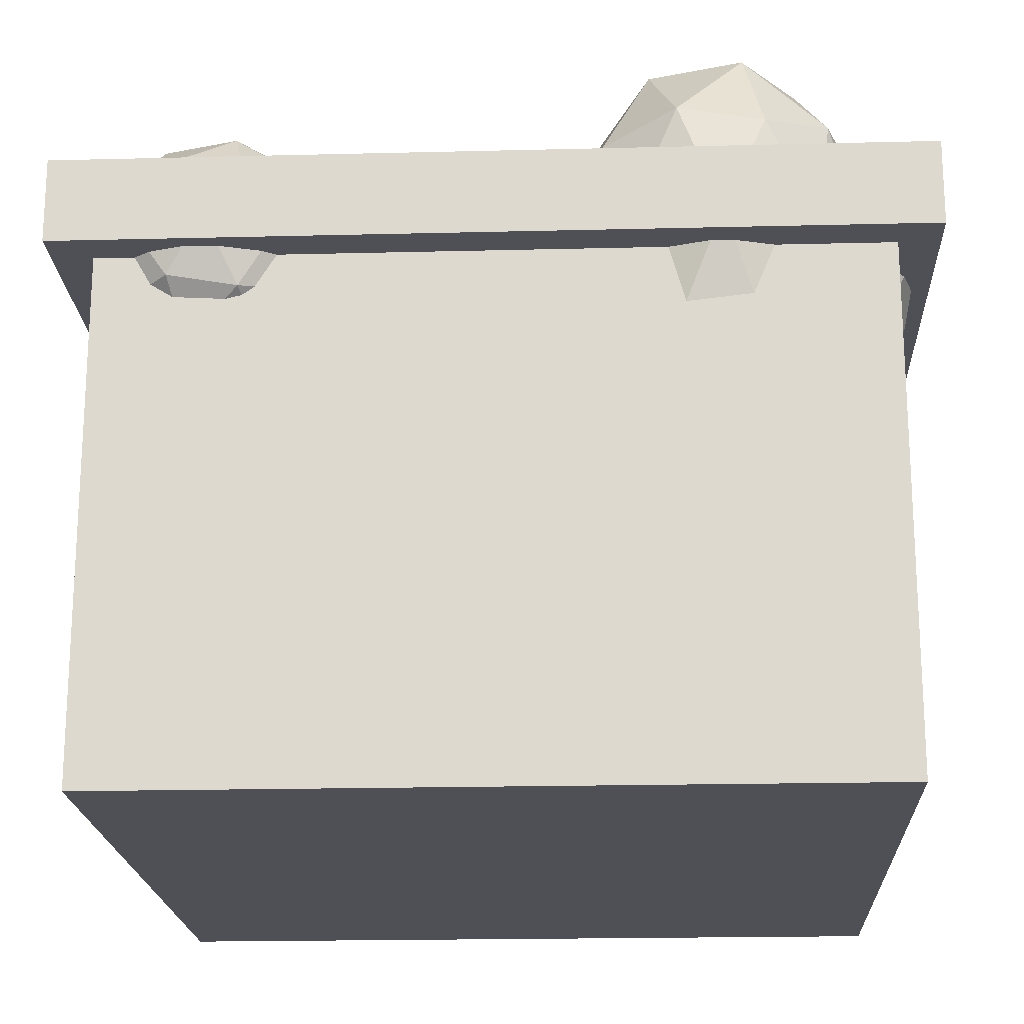
<metadata>
{"format":"obj","ext":"obj","renderer":"f3d","projection":"perspective","resolution":1024,"background":"white","views":[{"elev":-19.4,"azim":2.7,"up":"+Y"}]}
</metadata>
<code>
o Cube
v 8.623 1 -8.623
v 9.046 -1 -9.046
v 8.623 1 8.623
v 9.046 -1 9.046
v -8.623 1 -8.623
v -9.046 -1 -9.046
v -8.623 1 8.623
v -9.046 -1 9.046
v -10 -1 -10
v -10 -1 10
v 10 -1 -10
v 10 -1 10
v 9.046 -13.3 -9.046
v 9.046 -13.3 9.046
v -9.046 -13.3 -9.046
v -9.046 -13.3 9.046
v 10 1 10
v -10 1 10
v 10 1 -10
v -10 1 -10
v 8.623 -11.49 -8.623
v 8.623 -11.49 8.623
v -8.623 -11.49 -8.623
v -8.623 -11.49 8.623
v 8.623 -9.673 -8.623
v 8.623 -9.673 8.623
v -8.623 -9.673 -8.623
v -8.623 -9.673 8.623
v 0 -1.338 0
v 1.786 -0.5986 5.2
v -0.6823 -0.5986 8.413
v -2.208 -0.5986 0
v -0.6823 -0.5986 -8.413
v 1.786 -0.5986 -5.2
v 0.6823 0.5986 8.413
v -1.786 0.5986 5.2
v -1.786 0.5986 -5.2
v 0.6823 0.5986 -8.413
v 2.208 0.5986 0
v 0 1.338 0
v -0.4011 -1.139 4.945
v 1.05 -1.139 3.056
v 0.649 -0.7037 8.001
v 2.1 -0.7037 0
v 1.05 -1.139 -3.056
v -1.298 -1.139 0
v -1.699 -0.7037 4.945
v -0.4011 -1.139 -4.945
v -1.699 -0.7037 -4.945
v 0.649 -0.7037 -8.001
v 2.348 0 3.056
v 2.348 0 -3.056
v 0 0 9.89
v 1.451 0 8.002
v -2.348 0 3.056
v -1.451 0 8.002
v -1.451 0 -8.002
v -2.348 0 -3.056
v 1.451 0 -8.002
v 0 0 -9.89
v 1.699 0.7037 4.945
v -0.649 0.7037 8.001
v -2.1 0.7037 0
v -0.649 0.7037 -8.001
v 1.699 0.7037 -4.945
v 0.4011 1.139 4.945
v 1.298 1.139 0
v -1.05 1.139 3.056
v -1.05 1.139 -3.056
v 0.4011 1.139 -4.945
v 8.623 1 -8.623
v 9.046 -1 -9.046
v 8.623 1 8.623
v 9.046 -1 9.046
v -8.623 1 -8.623
v -9.046 -1 -9.046
v -8.623 1 8.623
v -9.046 -1 9.046
v -10 -1 -10
v -10 -1 10
v 10 -1 -10
v 10 -1 10
v 9.046 -13.3 -9.046
v 9.046 -13.3 9.046
v -9.046 -13.3 -9.046
v -9.046 -13.3 9.046
v 10 1 10
v -10 1 10
v 10 1 -10
v -10 1 -10
v 8.623 -11.49 -8.623
v 8.623 -11.49 8.623
v -8.623 -11.49 -8.623
v -8.623 -11.49 8.623
v 8.623 -9.673 -8.623
v 8.623 -9.673 8.623
v -8.623 -9.673 -8.623
v -8.623 -9.673 8.623
v 0 -1.434 0
v -5.198 -0.6411 2.23
v -8.414 -0.6411 -0.8453
v -0.001701 -0.6411 -2.752
v 8.413 -0.6411 -0.8557
v 5.201 -0.6411 2.223
v -8.413 0.6411 0.8557
v -5.201 0.6411 -2.223
v 5.198 0.6411 -2.23
v 8.414 0.6411 0.8453
v 0.001701 0.6411 2.752
v 0 1.434 0
v -4.945 -1.219 -0.4968
v -3.055 -1.219 1.311
v -8.001 -0.7537 0.8138
v 0.001618 -0.7537 2.618
v 3.057 -1.219 1.307
v -0.001 -1.219 -1.618
v -4.946 -0.7537 -2.115
v 4.945 -1.219 -0.5029
v 4.944 -0.7537 -2.121
v 8.002 -0.7537 0.8039
v -3.054 0 2.928
v 3.058 0 2.925
v -9.89 0 0.006114
v -8 0 1.814
v -3.058 0 -2.925
v -8.003 0 -1.804
v 8 0 -1.814
v 3.054 0 -2.928
v 8.003 0 1.804
v 9.89 0 -0.006114
v -4.944 0.7537 2.121
v -8.002 0.7537 -0.8039
v -0.001618 0.7537 -2.618
v 8.001 0.7537 -0.8138
v 4.946 0.7537 2.115
v -4.945 1.219 0.5029
v 0.001 1.219 1.618
v -3.057 1.219 -1.307
v 3.055 1.219 -1.311
v 4.945 1.219 0.4968
v -6.491 -3.242 6.861
v -4.341 -1.599 8.424
v -7.312 -1.599 9.389
v -9.149 -1.599 6.861
v -7.312 -1.599 4.333
v -4.341 -1.599 5.299
v -5.67 1.059 9.389
v -8.641 1.059 8.424
v -8.641 1.059 5.299
v -5.67 1.059 4.333
v -3.833 1.059 6.861
v -6.491 2.702 6.861
v -6.974 -2.798 8.347
v -5.227 -2.798 7.78
v -5.71 -1.833 9.266
v -3.963 -1.833 6.861
v -5.227 -2.798 5.943
v -8.053 -2.798 6.861
v -8.536 -1.833 8.347
v -6.974 -2.798 5.376
v -8.536 -1.833 5.376
v -5.71 -1.833 4.457
v -3.665 -0.2702 7.78
v -3.665 -0.2702 5.943
v -6.491 -0.2702 9.833
v -4.744 -0.2702 9.266
v -9.317 -0.2702 7.78
v -8.238 -0.2702 9.266
v -8.238 -0.2702 4.457
v -9.317 -0.2702 5.943
v -4.744 -0.2702 4.457
v -6.491 -0.2702 3.89
v -4.446 1.292 8.347
v -7.272 1.292 9.266
v -9.019 1.292 6.861
v -7.272 1.292 4.457
v -4.446 1.292 5.376
v -6.008 2.258 8.347
v -4.929 2.258 6.861
v -7.755 2.258 7.78
v -7.755 2.258 5.943
v -6.008 2.258 5.376
v 6.905 -3.242 5.903
v 9.055 -1.599 7.465
v 6.083 -1.599 8.431
v 4.247 -1.599 5.903
v 6.083 -1.599 3.375
v 9.055 -1.599 4.341
v 7.726 1.059 8.431
v 4.754 1.059 7.465
v 4.754 1.059 4.341
v 7.726 1.059 3.375
v 9.563 1.059 5.903
v 6.905 2.702 5.903
v 6.422 -2.798 7.389
v 8.169 -2.798 6.821
v 7.686 -1.833 8.307
v 9.433 -1.833 5.903
v 8.169 -2.798 4.985
v 5.342 -2.798 5.903
v 4.859 -1.833 7.389
v 6.422 -2.798 4.417
v 4.859 -1.833 4.417
v 7.686 -1.833 3.499
v 9.731 -0.2702 6.821
v 9.731 -0.2702 4.985
v 6.905 -0.2702 8.875
v 8.651 -0.2702 8.307
v 4.078 -0.2702 6.821
v 5.158 -0.2702 8.307
v 5.158 -0.2702 3.499
v 4.078 -0.2702 4.985
v 8.651 -0.2702 3.499
v 6.905 -0.2702 2.931
v 8.95 1.292 7.389
v 6.123 1.292 8.307
v 4.377 1.292 5.903
v 6.123 1.292 3.499
v 8.95 1.292 4.417
v 7.387 2.258 7.389
v 8.467 2.258 5.903
v 5.641 2.258 6.821
v 5.641 2.258 4.985
v 7.387 2.258 4.417
v -6.512 -3.242 -6.913
v -4.361 -1.599 -5.351
v -7.333 -1.599 -4.385
v -9.17 -1.599 -6.913
v -7.333 -1.599 -9.441
v -4.361 -1.599 -8.475
v -5.69 1.059 -4.385
v -8.662 1.059 -5.351
v -8.662 1.059 -8.475
v -5.69 1.059 -9.441
v -3.854 1.059 -6.913
v -6.512 2.702 -6.913
v -6.995 -2.798 -5.427
v -5.248 -2.798 -5.995
v -5.731 -1.833 -4.509
v -3.984 -1.833 -6.913
v -5.248 -2.798 -7.831
v -8.074 -2.798 -6.913
v -8.557 -1.833 -5.427
v -6.995 -2.798 -8.399
v -8.557 -1.833 -8.399
v -5.731 -1.833 -9.317
v -3.685 -0.2702 -5.995
v -3.685 -0.2702 -7.831
v -6.512 -0.2702 -3.941
v -4.765 -0.2702 -4.509
v -9.338 -0.2702 -5.995
v -8.259 -0.2702 -4.509
v -8.259 -0.2702 -9.317
v -9.338 -0.2702 -7.831
v -4.765 -0.2702 -9.317
v -6.512 -0.2702 -9.885
v -4.467 1.292 -5.427
v -7.293 1.292 -4.509
v -9.04 1.292 -6.913
v -7.293 1.292 -9.317
v -4.467 1.292 -8.399
v -6.029 2.258 -5.427
v -4.949 2.258 -6.913
v -7.776 2.258 -5.995
v -7.776 2.258 -7.831
v -6.029 2.258 -8.399
v 6.413 -3.242 -6.659
v 8.564 -1.599 -5.097
v 5.592 -1.599 -4.131
v 3.755 -1.599 -6.659
v 5.592 -1.599 -9.187
v 8.564 -1.599 -8.222
v 7.235 1.059 -4.131
v 4.263 1.059 -5.097
v 4.263 1.059 -8.222
v 7.235 1.059 -9.187
v 9.071 1.059 -6.659
v 6.413 2.702 -6.659
v 5.931 -2.798 -5.173
v 7.677 -2.798 -5.741
v 7.195 -1.833 -4.255
v 8.941 -1.833 -6.659
v 7.677 -2.798 -7.578
v 4.851 -2.798 -6.659
v 4.368 -1.833 -5.173
v 5.931 -2.798 -8.145
v 4.368 -1.833 -8.145
v 7.195 -1.833 -9.064
v 9.24 -0.2702 -5.741
v 9.24 -0.2702 -7.578
v 6.413 -0.2702 -3.688
v 8.16 -0.2702 -4.255
v 3.587 -0.2702 -5.741
v 4.667 -0.2702 -4.255
v 4.667 -0.2702 -9.064
v 3.587 -0.2702 -7.578
v 8.16 -0.2702 -9.064
v 6.413 -0.2702 -9.631
v 8.459 1.292 -5.173
v 5.632 1.292 -4.255
v 3.885 1.292 -6.659
v 5.632 1.292 -9.064
v 8.459 1.292 -8.145
v 6.896 2.258 -5.173
v 7.976 2.258 -6.659
v 5.149 2.258 -5.741
v 5.149 2.258 -7.578
v 6.896 2.258 -8.145
v 5.522 -3.242 -4.655
v 6.82 -1.599 -3.712
v 5.026 -1.599 -3.129
v 3.917 -1.599 -4.655
v 5.026 -1.599 -6.181
v 6.82 -1.599 -5.598
v 6.017 1.059 -3.129
v 4.224 1.059 -3.712
v 4.224 1.059 -5.598
v 6.017 1.059 -6.181
v 7.126 1.059 -4.655
v 5.522 2.702 -4.655
v 5.23 -2.798 -3.758
v 6.285 -2.798 -4.101
v 5.993 -1.833 -3.204
v 7.048 -1.833 -4.655
v 6.285 -2.798 -5.21
v 4.579 -2.798 -4.655
v 4.287 -1.833 -3.758
v 5.23 -2.798 -5.552
v 4.287 -1.833 -5.552
v 5.993 -1.833 -6.107
v 7.228 -0.2702 -4.101
v 7.228 -0.2702 -5.21
v 5.522 -0.2702 -2.861
v 6.576 -0.2702 -3.204
v 3.816 -0.2702 -4.101
v 4.467 -0.2702 -3.204
v 4.467 -0.2702 -6.107
v 3.816 -0.2702 -5.21
v 6.576 -0.2702 -6.107
v 5.522 -0.2702 -6.449
v 6.756 1.292 -3.758
v 5.05 1.292 -3.204
v 3.996 1.292 -4.655
v 5.05 1.292 -6.107
v 6.756 1.292 -5.552
v 5.813 2.258 -3.758
v 6.465 2.258 -4.655
v 4.759 2.258 -4.101
v 4.759 2.258 -5.21
v 5.813 2.258 -5.552
v 5.168 -5.751 5.793
v 7.86 -2.721 7.749
v 4.14 -2.721 8.958
v 1.84 -2.721 5.793
v 4.14 -2.721 2.629
v 7.86 -2.721 3.837
v 6.196 2.181 8.958
v 2.476 2.181 7.749
v 2.476 2.181 3.837
v 6.196 2.181 2.629
v 8.495 2.181 5.793
v 5.168 5.21 5.793
v 4.563 -4.932 7.653
v 6.75 -4.932 6.943
v 6.146 -3.151 8.803
v 8.332 -3.151 5.793
v 6.75 -4.932 4.644
v 3.212 -4.932 5.793
v 2.608 -3.151 7.653
v 4.563 -4.932 3.933
v 2.608 -3.151 3.933
v 6.146 -3.151 2.784
v 8.706 -0.2702 6.943
v 8.706 -0.2702 4.644
v 5.168 -0.2702 9.514
v 7.354 -0.2702 8.803
v 1.63 -0.2702 6.943
v 2.981 -0.2702 8.803
v 2.981 -0.2702 2.784
v 1.63 -0.2702 4.644
v 7.354 -0.2702 2.784
v 5.168 -0.2702 2.073
v 7.728 2.611 7.653
v 4.19 2.611 8.803
v 2.003 2.611 5.793
v 4.19 2.611 2.784
v 7.728 2.611 3.933
v 5.772 4.392 7.653
v 7.124 4.392 5.793
v 3.585 4.392 6.943
v 3.585 4.392 4.644
v 5.772 4.392 3.933
v -6.491 -0.9306 6.504
v -5.374 -0.5981 4.735
v -5.803 0.7358 6.144
v -7.182 1.23 6.666
v -7.606 0.201 5.579
v -6.489 -0.9286 4.386
v -5.376 1.768 3.803
v -6.493 2.897 4.997
v -7.608 2.567 4.647
v -7.179 1.233 3.238
v -5.8 0.7391 2.717
v -6.491 2.899 2.878
v -6.086 -0.2873 6.611
v -5.835 -1.071 5.783
v -5.43 -0.09185 5.571
v -5.834 -1.07 4.538
v -6.49 -1.266 5.578
v -6.897 0.00295 6.918
v -6.493 0.9824 6.706
v -7.147 -0.6017 6.279
v -7.553 0.6681 6.374
v -7.146 -0.6005 5.034
v -5.428 -0.08993 3.557
v -6.084 -0.2842 3.351
v -5.431 1.299 5.023
v -5.179 0.5147 4.195
v -6.898 2.253 6.031
v -6.088 1.963 5.725
v -7.803 1.454 5.187
v -7.554 2.059 5.826
v -6.894 0.006047 3.658
v -7.551 0.67 4.359
v -5.429 1.301 3.009
v -5.836 2.569 4.349
v -7.148 3.039 4.845
v -7.552 2.061 3.812
v -6.489 0.9863 2.677
v -5.835 2.57 3.104
v -6.085 1.966 2.465
v -6.492 3.234 3.805
v -7.147 3.04 3.6
v -6.896 2.256 2.772
f 7 23 5
f 17 10 12
f 18 9 10
f 8 14 4
f 19 12 11
f 20 11 9
f 8 9 6
f 6 11 2
f 4 10 8
f 2 12 4
f 13 16 15
f 6 16 8
f 4 13 2
f 2 15 6
f 7 17 3
f 3 19 1
f 5 18 7
f 1 20 5
f 24 27 23
f 3 24 7
f 5 21 1
f 1 22 3
f 27 26 25
f 22 28 24
f 23 25 21
f 21 26 22
f 29 42 41
f 30 42 44
f 29 41 46
f 29 46 48
f 29 48 45
f 30 44 51
f 31 43 53
f 32 47 55
f 33 49 57
f 34 50 59
f 30 51 54
f 31 53 56
f 32 55 58
f 33 57 60
f 34 59 52
f 35 61 66
f 36 62 68
f 37 63 69
f 38 64 70
f 39 65 67
f 67 70 40
f 67 65 70
f 65 38 70
f 70 69 40
f 70 64 69
f 64 37 69
f 69 68 40
f 69 63 68
f 63 36 68
f 68 66 40
f 68 62 66
f 62 35 66
f 66 67 40
f 66 61 67
f 61 39 67
f 52 65 39
f 52 59 65
f 59 38 65
f 60 64 38
f 60 57 64
f 57 37 64
f 58 63 37
f 58 55 63
f 55 36 63
f 56 62 36
f 56 53 62
f 53 35 62
f 54 61 35
f 54 51 61
f 51 39 61
f 59 60 38
f 59 50 60
f 50 33 60
f 57 58 37
f 57 49 58
f 49 32 58
f 55 56 36
f 55 47 56
f 47 31 56
f 53 54 35
f 53 43 54
f 43 30 54
f 51 52 39
f 51 44 52
f 44 34 52
f 45 50 34
f 45 48 50
f 48 33 50
f 48 49 33
f 48 46 49
f 46 32 49
f 46 47 32
f 46 41 47
f 41 31 47
f 44 45 34
f 44 42 45
f 42 29 45
f 41 43 31
f 41 42 43
f 42 30 43
f 7 24 23
f 17 18 10
f 18 20 9
f 8 16 14
f 19 17 12
f 20 19 11
f 8 10 9
f 6 9 11
f 4 12 10
f 2 11 12
f 13 14 16
f 6 15 16
f 4 14 13
f 2 13 15
f 7 18 17
f 3 17 19
f 5 20 18
f 1 19 20
f 24 28 27
f 3 22 24
f 5 23 21
f 1 21 22
f 27 28 26
f 22 26 28
f 23 27 25
f 21 25 26
f 77 93 75
f 87 80 82
f 88 79 80
f 78 84 74
f 89 82 81
f 90 81 79
f 78 79 76
f 76 81 72
f 74 80 78
f 72 82 74
f 83 86 85
f 76 86 78
f 74 83 72
f 72 85 76
f 77 87 73
f 73 89 71
f 75 88 77
f 71 90 75
f 94 97 93
f 73 94 77
f 75 91 71
f 71 92 73
f 97 96 95
f 92 98 94
f 93 95 91
f 91 96 92
f 99 112 111
f 100 112 114
f 99 111 116
f 99 116 118
f 99 118 115
f 100 114 121
f 101 113 123
f 102 117 125
f 103 119 127
f 104 120 129
f 100 121 124
f 101 123 126
f 102 125 128
f 103 127 130
f 104 129 122
f 105 131 136
f 106 132 138
f 107 133 139
f 108 134 140
f 109 135 137
f 137 140 110
f 137 135 140
f 135 108 140
f 140 139 110
f 140 134 139
f 134 107 139
f 139 138 110
f 139 133 138
f 133 106 138
f 138 136 110
f 138 132 136
f 132 105 136
f 136 137 110
f 136 131 137
f 131 109 137
f 122 135 109
f 122 129 135
f 129 108 135
f 130 134 108
f 130 127 134
f 127 107 134
f 128 133 107
f 128 125 133
f 125 106 133
f 126 132 106
f 126 123 132
f 123 105 132
f 124 131 105
f 124 121 131
f 121 109 131
f 129 130 108
f 129 120 130
f 120 103 130
f 127 128 107
f 127 119 128
f 119 102 128
f 125 126 106
f 125 117 126
f 117 101 126
f 123 124 105
f 123 113 124
f 113 100 124
f 121 122 109
f 121 114 122
f 114 104 122
f 115 120 104
f 115 118 120
f 118 103 120
f 118 119 103
f 118 116 119
f 116 102 119
f 116 117 102
f 116 111 117
f 111 101 117
f 114 115 104
f 114 112 115
f 112 99 115
f 111 113 101
f 111 112 113
f 112 100 113
f 141 154 153
f 142 154 156
f 141 153 158
f 141 158 160
f 141 160 157
f 142 156 163
f 143 155 165
f 144 159 167
f 145 161 169
f 146 162 171
f 142 163 166
f 143 165 168
f 144 167 170
f 145 169 172
f 146 171 164
f 147 173 178
f 148 174 180
f 149 175 181
f 150 176 182
f 151 177 179
f 179 182 152
f 179 177 182
f 177 150 182
f 182 181 152
f 182 176 181
f 176 149 181
f 181 180 152
f 181 175 180
f 175 148 180
f 180 178 152
f 180 174 178
f 174 147 178
f 178 179 152
f 178 173 179
f 173 151 179
f 164 177 151
f 164 171 177
f 171 150 177
f 172 176 150
f 172 169 176
f 169 149 176
f 170 175 149
f 170 167 175
f 167 148 175
f 168 174 148
f 168 165 174
f 165 147 174
f 166 173 147
f 166 163 173
f 163 151 173
f 171 172 150
f 171 162 172
f 162 145 172
f 169 170 149
f 169 161 170
f 161 144 170
f 167 168 148
f 167 159 168
f 159 143 168
f 165 166 147
f 165 155 166
f 155 142 166
f 163 164 151
f 163 156 164
f 156 146 164
f 157 162 146
f 157 160 162
f 160 145 162
f 160 161 145
f 160 158 161
f 158 144 161
f 158 159 144
f 158 153 159
f 153 143 159
f 156 157 146
f 156 154 157
f 154 141 157
f 153 155 143
f 153 154 155
f 154 142 155
f 183 196 195
f 184 196 198
f 183 195 200
f 183 200 202
f 183 202 199
f 184 198 205
f 185 197 207
f 186 201 209
f 187 203 211
f 188 204 213
f 184 205 208
f 185 207 210
f 186 209 212
f 187 211 214
f 188 213 206
f 189 215 220
f 190 216 222
f 191 217 223
f 192 218 224
f 193 219 221
f 221 224 194
f 221 219 224
f 219 192 224
f 224 223 194
f 224 218 223
f 218 191 223
f 223 222 194
f 223 217 222
f 217 190 222
f 222 220 194
f 222 216 220
f 216 189 220
f 220 221 194
f 220 215 221
f 215 193 221
f 206 219 193
f 206 213 219
f 213 192 219
f 214 218 192
f 214 211 218
f 211 191 218
f 212 217 191
f 212 209 217
f 209 190 217
f 210 216 190
f 210 207 216
f 207 189 216
f 208 215 189
f 208 205 215
f 205 193 215
f 213 214 192
f 213 204 214
f 204 187 214
f 211 212 191
f 211 203 212
f 203 186 212
f 209 210 190
f 209 201 210
f 201 185 210
f 207 208 189
f 207 197 208
f 197 184 208
f 205 206 193
f 205 198 206
f 198 188 206
f 199 204 188
f 199 202 204
f 202 187 204
f 202 203 187
f 202 200 203
f 200 186 203
f 200 201 186
f 200 195 201
f 195 185 201
f 198 199 188
f 198 196 199
f 196 183 199
f 195 197 185
f 195 196 197
f 196 184 197
f 225 238 237
f 226 238 240
f 225 237 242
f 225 242 244
f 225 244 241
f 226 240 247
f 227 239 249
f 228 243 251
f 229 245 253
f 230 246 255
f 226 247 250
f 227 249 252
f 228 251 254
f 229 253 256
f 230 255 248
f 231 257 262
f 232 258 264
f 233 259 265
f 234 260 266
f 235 261 263
f 263 266 236
f 263 261 266
f 261 234 266
f 266 265 236
f 266 260 265
f 260 233 265
f 265 264 236
f 265 259 264
f 259 232 264
f 264 262 236
f 264 258 262
f 258 231 262
f 262 263 236
f 262 257 263
f 257 235 263
f 248 261 235
f 248 255 261
f 255 234 261
f 256 260 234
f 256 253 260
f 253 233 260
f 254 259 233
f 254 251 259
f 251 232 259
f 252 258 232
f 252 249 258
f 249 231 258
f 250 257 231
f 250 247 257
f 247 235 257
f 255 256 234
f 255 246 256
f 246 229 256
f 253 254 233
f 253 245 254
f 245 228 254
f 251 252 232
f 251 243 252
f 243 227 252
f 249 250 231
f 249 239 250
f 239 226 250
f 247 248 235
f 247 240 248
f 240 230 248
f 241 246 230
f 241 244 246
f 244 229 246
f 244 245 229
f 244 242 245
f 242 228 245
f 242 243 228
f 242 237 243
f 237 227 243
f 240 241 230
f 240 238 241
f 238 225 241
f 237 239 227
f 237 238 239
f 238 226 239
f 267 280 279
f 268 280 282
f 267 279 284
f 267 284 286
f 267 286 283
f 268 282 289
f 269 281 291
f 270 285 293
f 271 287 295
f 272 288 297
f 268 289 292
f 269 291 294
f 270 293 296
f 271 295 298
f 272 297 290
f 273 299 304
f 274 300 306
f 275 301 307
f 276 302 308
f 277 303 305
f 305 308 278
f 305 303 308
f 303 276 308
f 308 307 278
f 308 302 307
f 302 275 307
f 307 306 278
f 307 301 306
f 301 274 306
f 306 304 278
f 306 300 304
f 300 273 304
f 304 305 278
f 304 299 305
f 299 277 305
f 290 303 277
f 290 297 303
f 297 276 303
f 298 302 276
f 298 295 302
f 295 275 302
f 296 301 275
f 296 293 301
f 293 274 301
f 294 300 274
f 294 291 300
f 291 273 300
f 292 299 273
f 292 289 299
f 289 277 299
f 297 298 276
f 297 288 298
f 288 271 298
f 295 296 275
f 295 287 296
f 287 270 296
f 293 294 274
f 293 285 294
f 285 269 294
f 291 292 273
f 291 281 292
f 281 268 292
f 289 290 277
f 289 282 290
f 282 272 290
f 283 288 272
f 283 286 288
f 286 271 288
f 286 287 271
f 286 284 287
f 284 270 287
f 284 285 270
f 284 279 285
f 279 269 285
f 282 283 272
f 282 280 283
f 280 267 283
f 279 281 269
f 279 280 281
f 280 268 281
f 309 322 321
f 310 322 324
f 309 321 326
f 309 326 328
f 309 328 325
f 310 324 331
f 311 323 333
f 312 327 335
f 313 329 337
f 314 330 339
f 310 331 334
f 311 333 336
f 312 335 338
f 313 337 340
f 314 339 332
f 315 341 346
f 316 342 348
f 317 343 349
f 318 344 350
f 319 345 347
f 347 350 320
f 347 345 350
f 345 318 350
f 350 349 320
f 350 344 349
f 344 317 349
f 349 348 320
f 349 343 348
f 343 316 348
f 348 346 320
f 348 342 346
f 342 315 346
f 346 347 320
f 346 341 347
f 341 319 347
f 332 345 319
f 332 339 345
f 339 318 345
f 340 344 318
f 340 337 344
f 337 317 344
f 338 343 317
f 338 335 343
f 335 316 343
f 336 342 316
f 336 333 342
f 333 315 342
f 334 341 315
f 334 331 341
f 331 319 341
f 339 340 318
f 339 330 340
f 330 313 340
f 337 338 317
f 337 329 338
f 329 312 338
f 335 336 316
f 335 327 336
f 327 311 336
f 333 334 315
f 333 323 334
f 323 310 334
f 331 332 319
f 331 324 332
f 324 314 332
f 325 330 314
f 325 328 330
f 328 313 330
f 328 329 313
f 328 326 329
f 326 312 329
f 326 327 312
f 326 321 327
f 321 311 327
f 324 325 314
f 324 322 325
f 322 309 325
f 321 323 311
f 321 322 323
f 322 310 323
f 351 364 363
f 352 364 366
f 351 363 368
f 351 368 370
f 351 370 367
f 352 366 373
f 353 365 375
f 354 369 377
f 355 371 379
f 356 372 381
f 352 373 376
f 353 375 378
f 354 377 380
f 355 379 382
f 356 381 374
f 357 383 388
f 358 384 390
f 359 385 391
f 360 386 392
f 361 387 389
f 389 392 362
f 389 387 392
f 387 360 392
f 392 391 362
f 392 386 391
f 386 359 391
f 391 390 362
f 391 385 390
f 385 358 390
f 390 388 362
f 390 384 388
f 384 357 388
f 388 389 362
f 388 383 389
f 383 361 389
f 374 387 361
f 374 381 387
f 381 360 387
f 382 386 360
f 382 379 386
f 379 359 386
f 380 385 359
f 380 377 385
f 377 358 385
f 378 384 358
f 378 375 384
f 375 357 384
f 376 383 357
f 376 373 383
f 373 361 383
f 381 382 360
f 381 372 382
f 372 355 382
f 379 380 359
f 379 371 380
f 371 354 380
f 377 378 358
f 377 369 378
f 369 353 378
f 375 376 357
f 375 365 376
f 365 352 376
f 373 374 361
f 373 366 374
f 366 356 374
f 367 372 356
f 367 370 372
f 370 355 372
f 370 371 355
f 370 368 371
f 368 354 371
f 368 369 354
f 368 363 369
f 363 353 369
f 366 367 356
f 366 364 367
f 364 351 367
f 363 365 353
f 363 364 365
f 364 352 365
f 393 406 405
f 394 406 408
f 393 405 410
f 393 410 412
f 393 412 409
f 394 408 415
f 395 407 417
f 396 411 419
f 397 413 421
f 398 414 423
f 394 415 418
f 395 417 420
f 396 419 422
f 397 421 424
f 398 423 416
f 399 425 430
f 400 426 432
f 401 427 433
f 402 428 434
f 403 429 431
f 431 434 404
f 431 429 434
f 429 402 434
f 434 433 404
f 434 428 433
f 428 401 433
f 433 432 404
f 433 427 432
f 427 400 432
f 432 430 404
f 432 426 430
f 426 399 430
f 430 431 404
f 430 425 431
f 425 403 431
f 416 429 403
f 416 423 429
f 423 402 429
f 424 428 402
f 424 421 428
f 421 401 428
f 422 427 401
f 422 419 427
f 419 400 427
f 420 426 400
f 420 417 426
f 417 399 426
f 418 425 399
f 418 415 425
f 415 403 425
f 423 424 402
f 423 414 424
f 414 397 424
f 421 422 401
f 421 413 422
f 413 396 422
f 419 420 400
f 419 411 420
f 411 395 420
f 417 418 399
f 417 407 418
f 407 394 418
f 415 416 403
f 415 408 416
f 408 398 416
f 409 414 398
f 409 412 414
f 412 397 414
f 412 413 397
f 412 410 413
f 410 396 413
f 410 411 396
f 410 405 411
f 405 395 411
f 408 409 398
f 408 406 409
f 406 393 409
f 405 407 395
f 405 406 407
f 406 394 407
f 77 94 93
f 87 88 80
f 88 90 79
f 78 86 84
f 89 87 82
f 90 89 81
f 78 80 79
f 76 79 81
f 74 82 80
f 72 81 82
f 83 84 86
f 76 85 86
f 74 84 83
f 72 83 85
f 77 88 87
f 73 87 89
f 75 90 88
f 71 89 90
f 94 98 97
f 73 92 94
f 75 93 91
f 71 91 92
f 97 98 96
f 92 96 98
f 93 97 95
f 91 95 96

</code>
